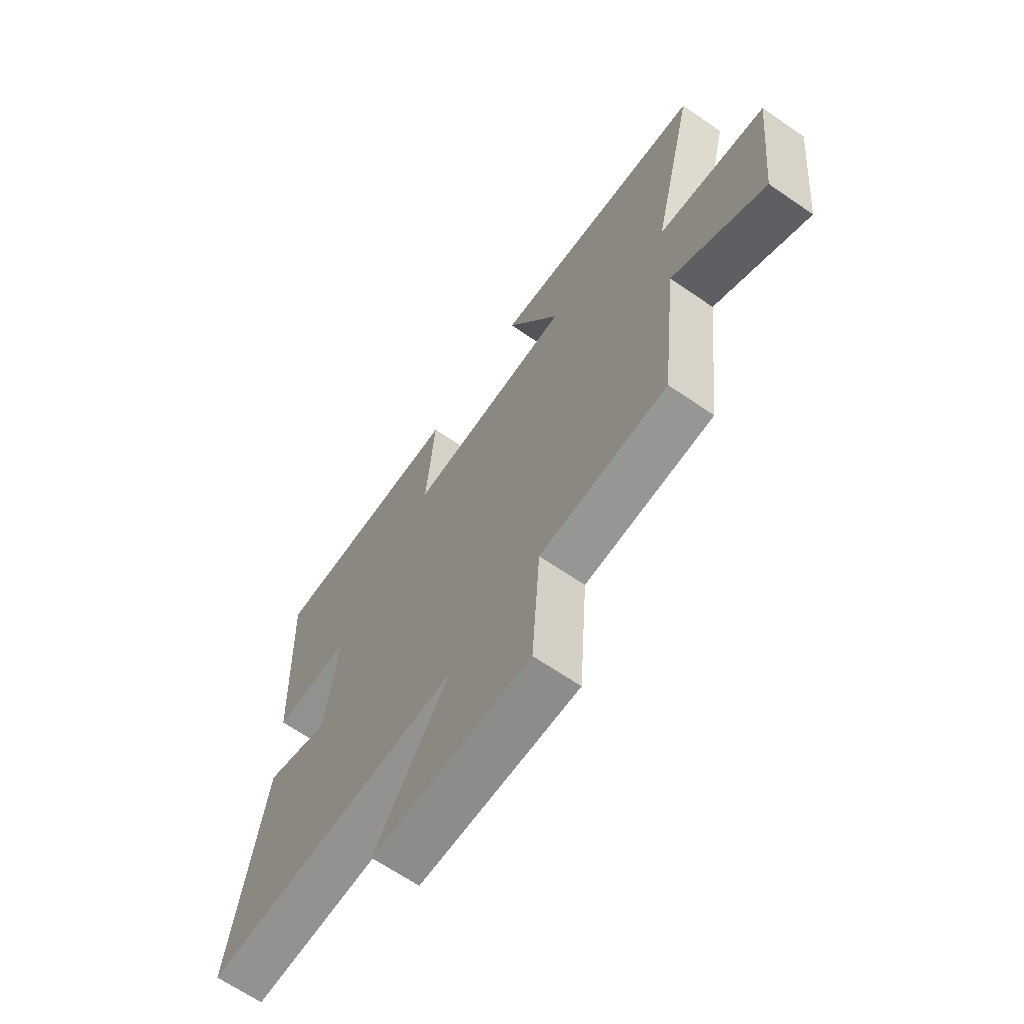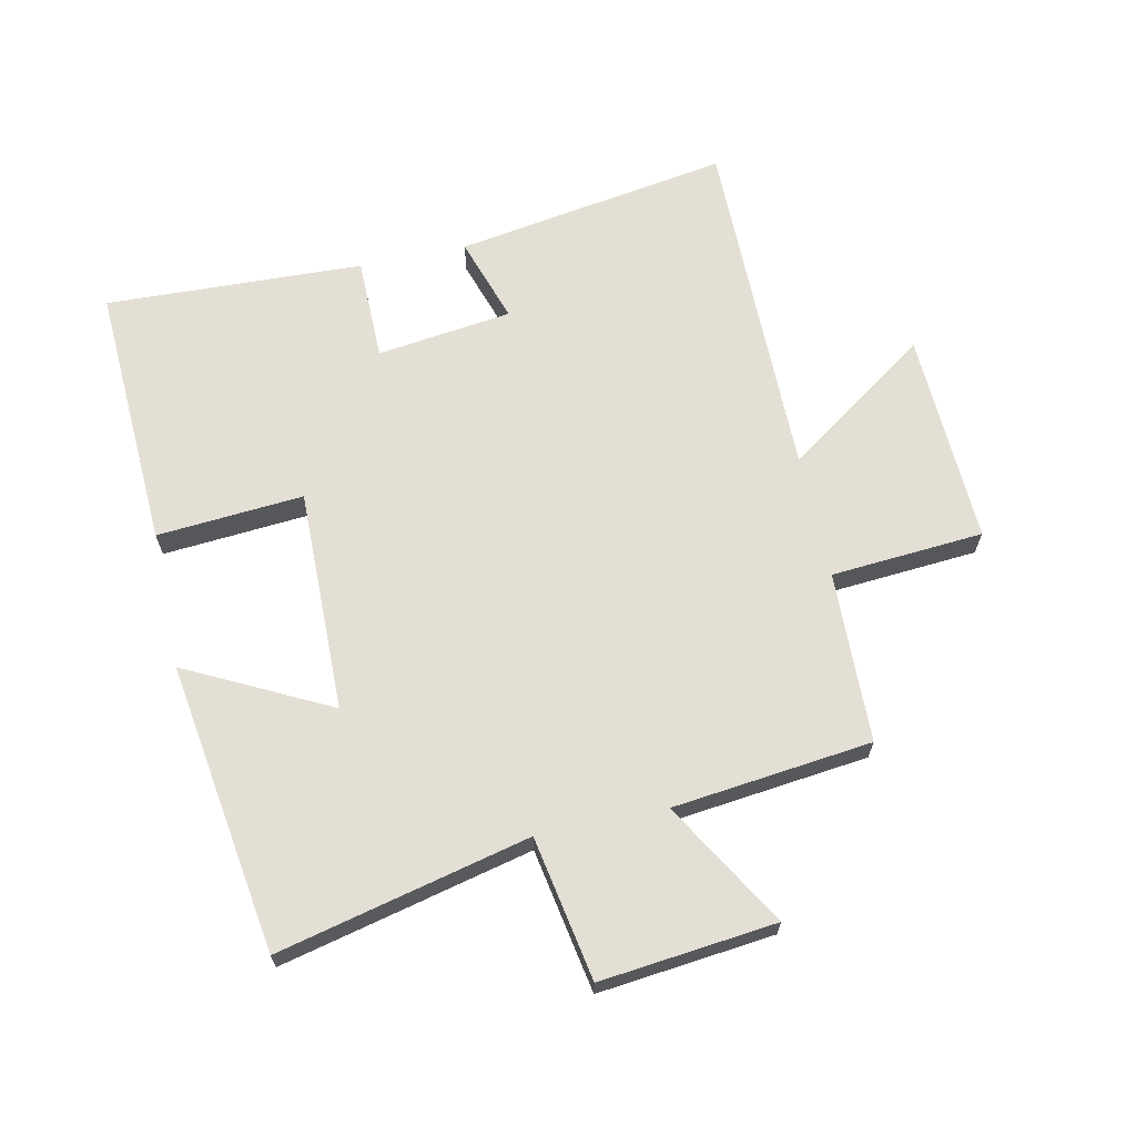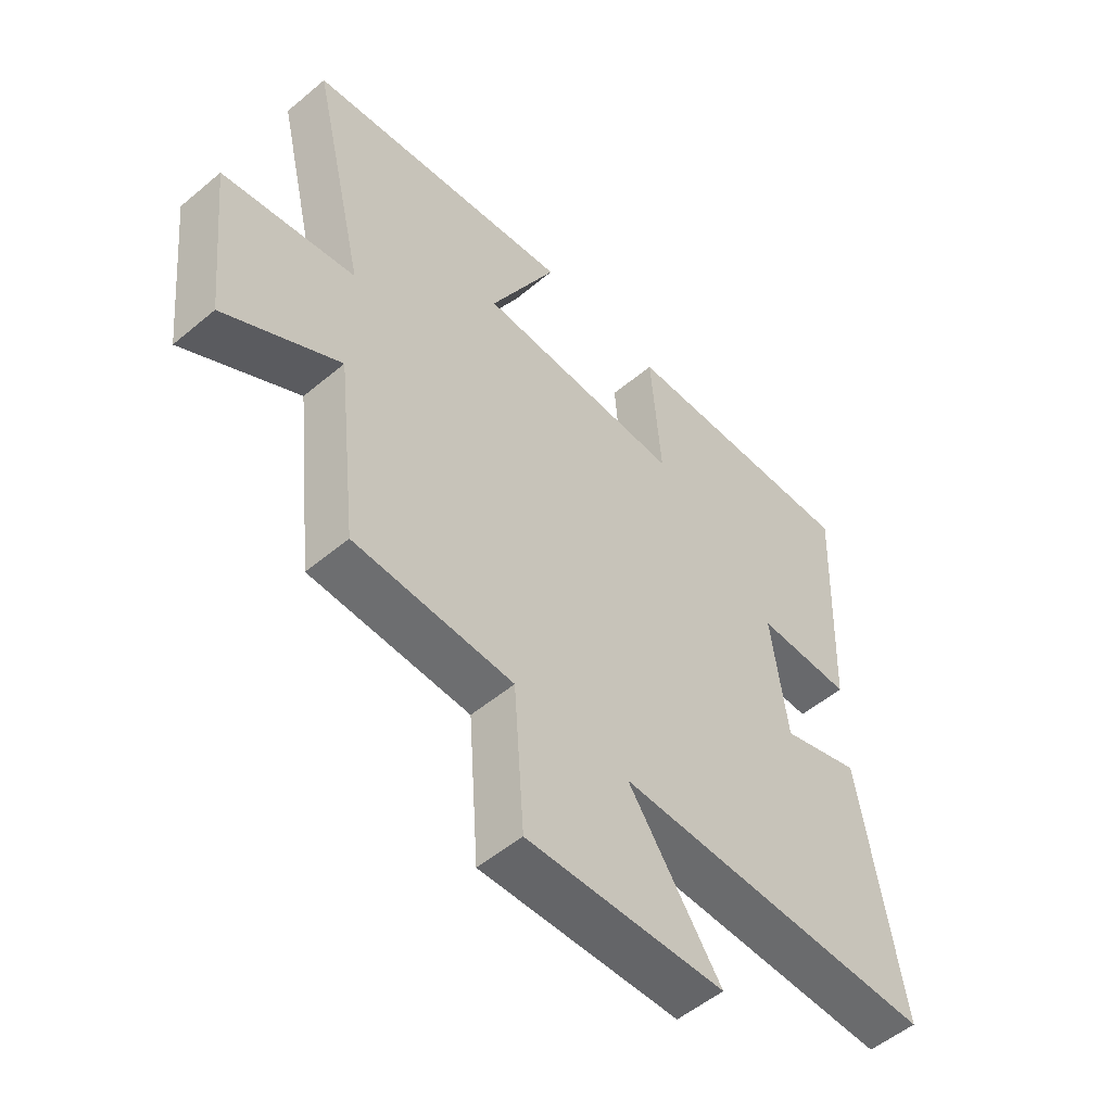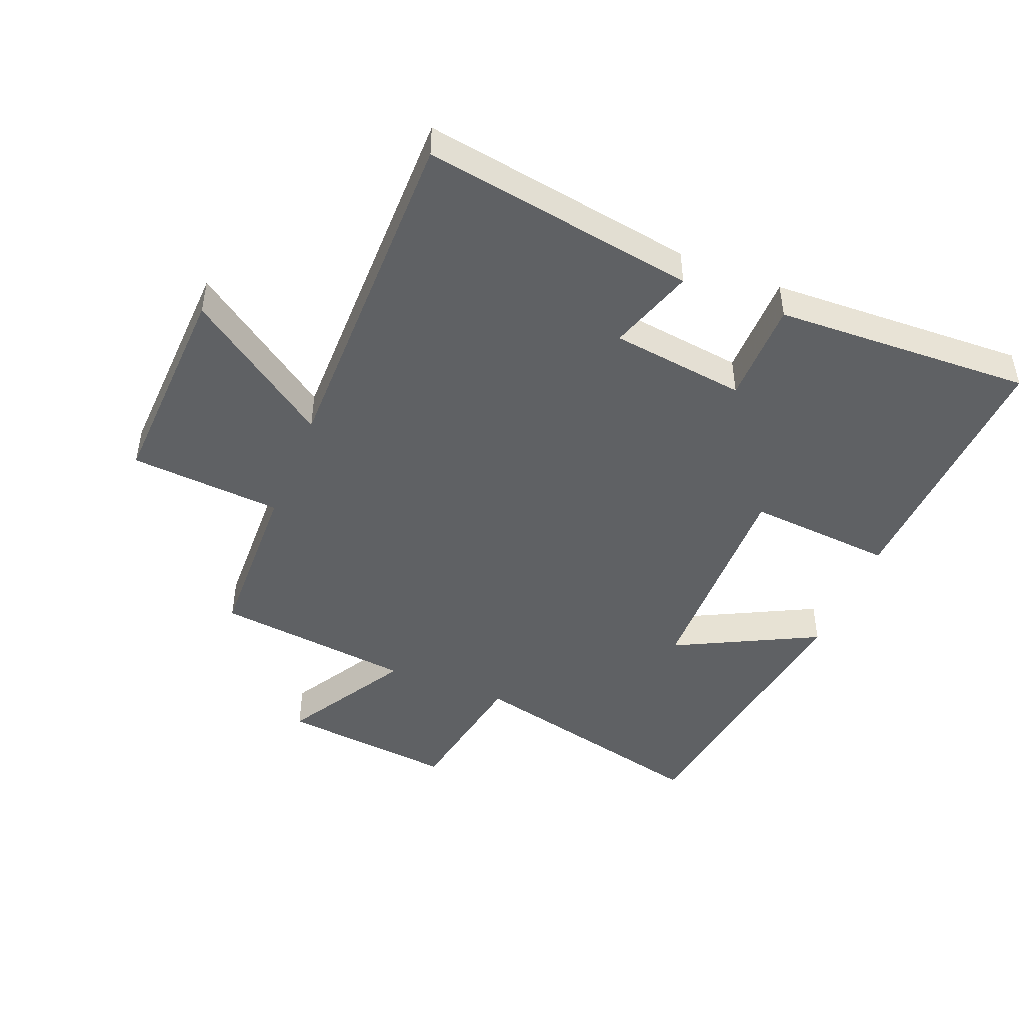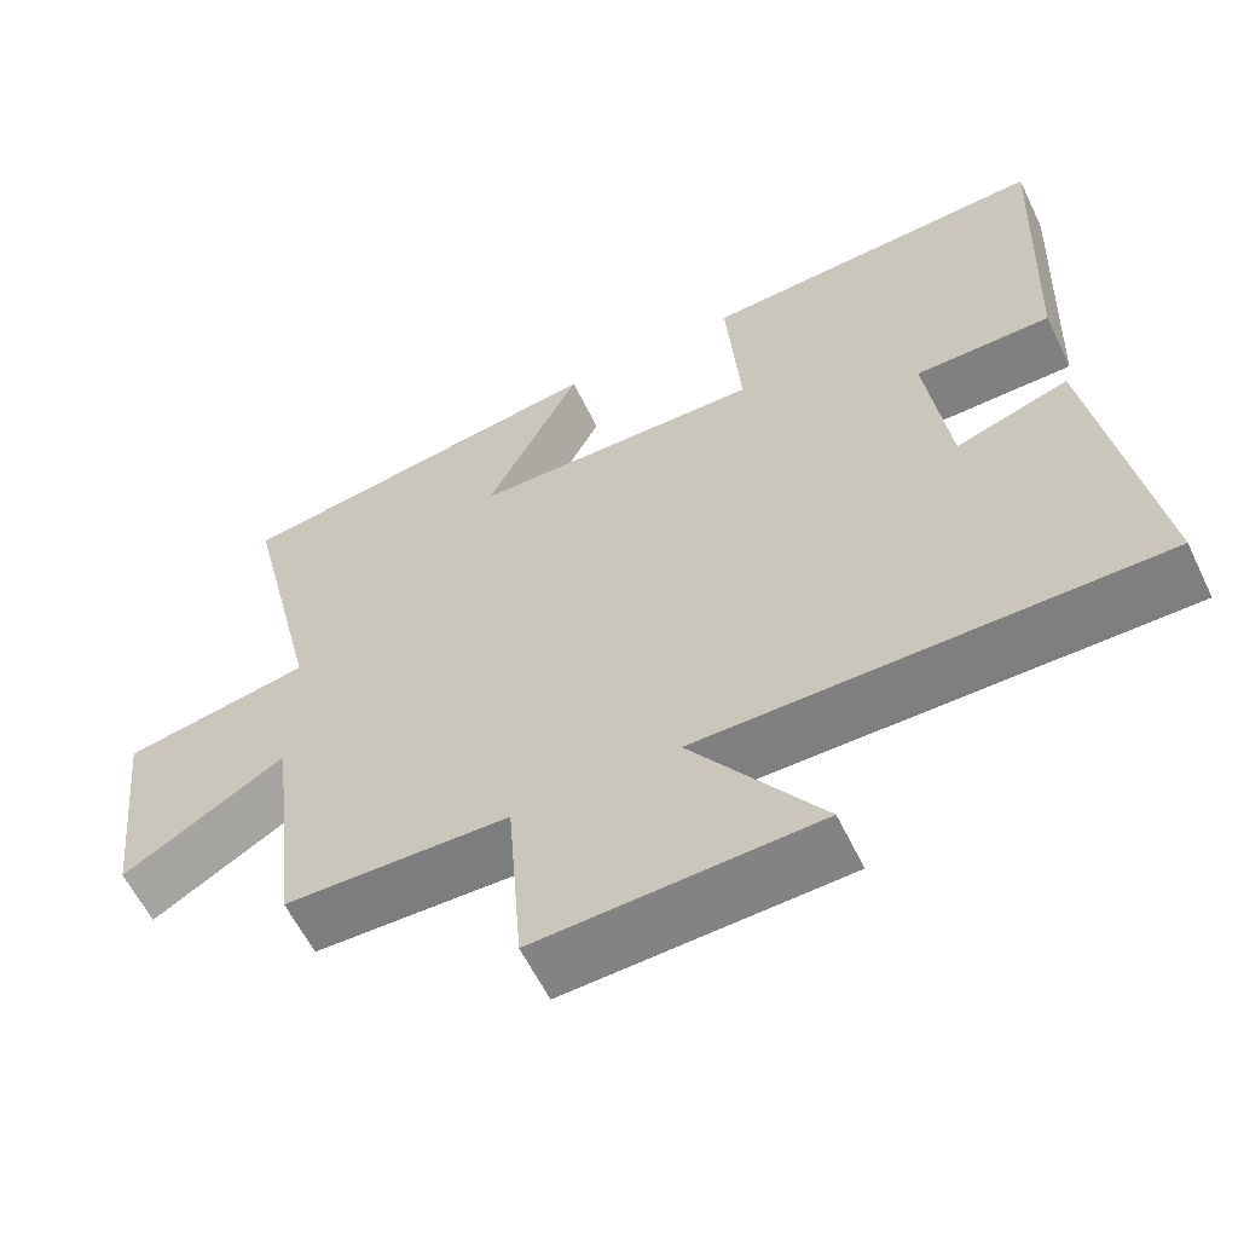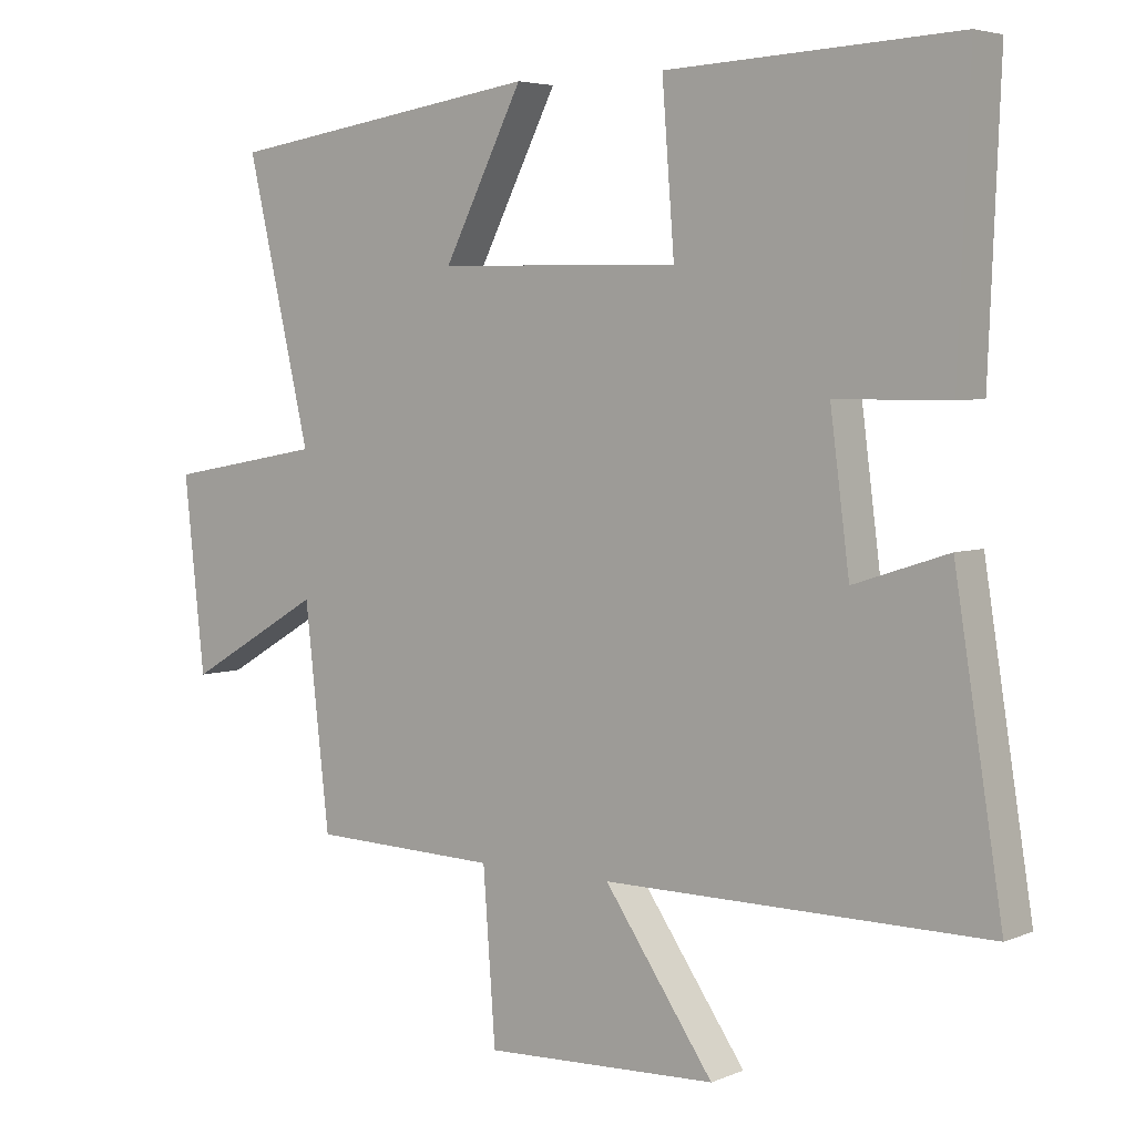
<metadata>
{"format":"obj","ext":"obj","renderer":"f3d","projection":"perspective","resolution":1024,"background":"white","views":[{"elev":-66.2,"azim":55.4,"up":"+Z"},{"elev":66.3,"azim":77.9,"up":"+Y"},{"elev":-53.1,"azim":131.9,"up":"+Z"},{"elev":-46.5,"azim":-112.0,"up":"+Y"},{"elev":-59.9,"azim":-154.2,"up":"+Z"},{"elev":4.6,"azim":-142.3,"up":"+Z"}]}
</metadata>
<code>
v 0.594 0.07 0.431
v 0.5 0.07 0.03
v 0.729 0.07 -0.011
v 0.699 0.07 -0.291
v 0.5 0.07 -0.174
v 0.464 0.07 -0.492
v 0.19 0.07 -0.5
v 0.172 0.07 -0.744
v -0.17 0.07 -0.73
v -0.01 0.07 -0.5
v -0.57 0.07 -0.502
v -0.5 0.07 -0.064
v -0.362 0.07 -0.109
v -0.334 0.07 0.107
v -0.5 0.07 0.108
v -0.517 0.07 0.52
v -0.092 0.07 0.5
v -0.11 0.07 0.266
v 0.246 0.07 0.272
v 0.13 0.07 0.5
v 0.594 0 0.431
v 0.5 0 0.03
v 0.729 0 -0.011
v 0.699 0 -0.291
v 0.5 0 -0.174
v 0.464 0 -0.492
v 0.19 0 -0.5
v 0.172 0 -0.744
v -0.17 0 -0.73
v -0.01 0 -0.5
v -0.57 0 -0.502
v -0.5 0 -0.064
v -0.362 0 -0.109
v -0.334 0 0.107
v -0.5 0 0.108
v -0.517 0 0.52
v -0.092 0 0.5
v -0.11 0 0.266
v 0.246 0 0.272
v 0.13 0 0.5
f 19 20 1 2
f 18 19 2
f 15 16 17 18
f 14 15 18
f 13 14 18 2
f 10 11 12 13
f 10 13 2 3
f 7 8 9 10
f 5 6 7 10
f 5 10 3
f 3 4 5
f 22 21 40 39
f 22 39 38
f 38 37 36 35
f 38 35 34
f 22 38 34 33
f 33 32 31 30
f 23 22 33 30
f 30 29 28 27
f 30 27 26 25
f 23 30 25
f 25 24 23
f 1 21 22 2
f 2 22 23 3
f 3 23 24 4
f 4 24 25 5
f 5 25 26 6
f 6 26 27 7
f 7 27 28 8
f 8 28 29 9
f 9 29 30 10
f 10 30 31 11
f 11 31 32 12
f 12 32 33 13
f 13 33 34 14
f 14 34 35 15
f 15 35 36 16
f 16 36 37 17
f 17 37 38 18
f 18 38 39 19
f 19 39 40 20
f 20 40 21 1

</code>
